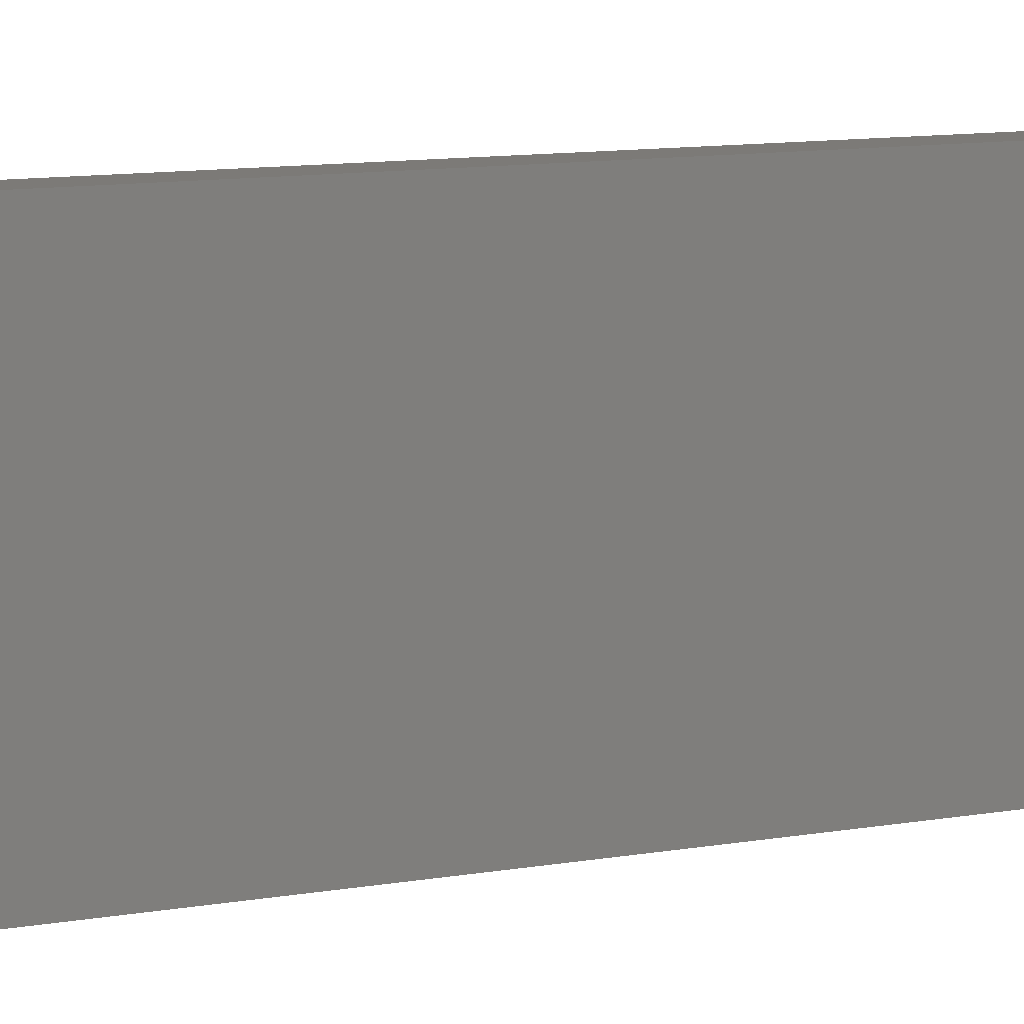
<metadata>
{"format":"step","ext":"stp","renderer":"f3d","projection":"perspective","resolution":1024,"background":"white","views":[{"elev":7.9,"azim":-121.0,"up":"+Z"}]}
</metadata>
<code>
ISO-10303-21;
DATA;
#1=SHAPE_REPRESENTATION('NONE',(#2),#6);
#2=AXIS2_PLACEMENT_3D('',#3,#4,#5);
#3=CARTESIAN_POINT('',(0,0,0));
#4=DIRECTION('',(0,0,1));
#5=DIRECTION('',(1,0,0));
#6=(GEOMETRIC_REPRESENTATION_CONTEXT(3)GLOBAL_UNCERTAINTY_ASSIGNED_CONTEXT((#8))
GLOBAL_UNIT_ASSIGNED_CONTEXT((#7,#9,#10))REPRESENTATION_CONTEXT('NONE','NONE'));
#7=(LENGTH_UNIT()NAMED_UNIT(*)SI_UNIT(.MILLI.,.METRE.));
#8=UNCERTAINTY_MEASURE_WITH_UNIT(LENGTH_MEASURE(1e-05),#7,'NONE','NONE');
#9=(NAMED_UNIT(*)PLANE_ANGLE_UNIT()SI_UNIT($,.RADIAN.));
#10=(NAMED_UNIT(*)SI_UNIT($,.STERADIAN.)SOLID_ANGLE_UNIT());
#11=SHAPE_DEFINITION_REPRESENTATION(#12,#1);
#12=PRODUCT_DEFINITION_SHAPE('NONE','NONE',#13);
#13=PRODUCT_DEFINITION('','UNSPECIFIED',#14,#17);
#14=PRODUCT_DEFINITION_FORMATION_WITH_SPECIFIED_SOURCE('ANY','UNSPECIFIED',#15,.NOT_KNOWN.);
#15=PRODUCT('','Steal for Gripper1','NONE',(#20));
#16=PRODUCT_RELATED_PRODUCT_CATEGORY('detail','',(#15));
#17=DESIGN_CONTEXT('detailed design',#18,'design');
#18=APPLICATION_CONTEXT('configuration controlled 3d designs of mechanical parts and assemblies');
#19=APPLICATION_PROTOCOL_DEFINITION('international standard','automotive_design',
2011,#18);
#20=MECHANICAL_CONTEXT('NONE',#18,'mechanical');
#21=CC_DESIGN_DATE_AND_TIME_ASSIGNMENT(#22,#26,(#13));
#22=DATE_AND_TIME(#23,#24);
#23=CALENDAR_DATE(0,1,1);
#24=LOCAL_TIME(0,0,0,#25);
#25=COORDINATED_UNIVERSAL_TIME_OFFSET(0,0,.AHEAD.);
#26=DATE_TIME_ROLE('creation_date');
#27=CC_DESIGN_APPROVAL(#28,(#13));
#28=APPROVAL(#29,'UNSPECIFIED');
#29=APPROVAL_STATUS('not_yet_approved');
#30=APPROVAL_DATE_TIME(#31,#28);
#31=DATE_AND_TIME(#32,#33);
#32=CALENDAR_DATE(0,1,1);
#33=LOCAL_TIME(0,0,0,#34);
#34=COORDINATED_UNIVERSAL_TIME_OFFSET(0,0,.AHEAD.);
#35=MANIFOLD_SOLID_BREP('',#36);
#36=CLOSED_SHELL('',(#48,#57,#66,#75,#84,#93,#102,#111,#120,#129,#138,#147));
#37=COLOUR_RGB('',0.5647,0.5647,0.5647);
#38=FILL_AREA_STYLE_COLOUR('',#37);
#39=FILL_AREA_STYLE($,(#38));
#40=SURFACE_STYLE_FILL_AREA(#39);
#41=SURFACE_SIDE_STYLE('',(#40));
#42=SURFACE_STYLE_USAGE(.BOTH.,#41);
#43=PRESENTATION_STYLE_ASSIGNMENT((#42));
#44=MECHANICAL_DESIGN_GEOMETRIC_PRESENTATION_REPRESENTATION('NONE',(#45,#56,#65,
#74,#83,#92,#101,#110,#119,#128,#137,#146,#155),#6);
#45=STYLED_ITEM('',(#43),#35);
#46=ADVANCED_BREP_SHAPE_REPRESENTATION('NONE',(#35),#6);
#47=SHAPE_REPRESENTATION_RELATIONSHIP('','',#1,#46);
#48=ADVANCED_FACE('',(#156,#158,#160),#162,.F.);
#49=COLOUR_RGB('',0.5647,0.5647,0.5647);
#50=FILL_AREA_STYLE_COLOUR('',#49);
#51=FILL_AREA_STYLE($,(#50));
#52=SURFACE_STYLE_FILL_AREA(#51);
#53=SURFACE_SIDE_STYLE('',(#52));
#54=SURFACE_STYLE_USAGE(.BOTH.,#53);
#55=PRESENTATION_STYLE_ASSIGNMENT((#54));
#56=STYLED_ITEM('',(#55),#48);
#57=ADVANCED_FACE('',(#167,#169,#171),#173,.T.);
#58=COLOUR_RGB('',0.5647,0.5647,0.5647);
#59=FILL_AREA_STYLE_COLOUR('',#58);
#60=FILL_AREA_STYLE($,(#59));
#61=SURFACE_STYLE_FILL_AREA(#60);
#62=SURFACE_SIDE_STYLE('',(#61));
#63=SURFACE_STYLE_USAGE(.BOTH.,#62);
#64=PRESENTATION_STYLE_ASSIGNMENT((#63));
#65=STYLED_ITEM('',(#64),#57);
#66=ADVANCED_FACE('',(#178,#180),#182,.F.);
#67=COLOUR_RGB('',0.5647,0.5647,0.5647);
#68=FILL_AREA_STYLE_COLOUR('',#67);
#69=FILL_AREA_STYLE($,(#68));
#70=SURFACE_STYLE_FILL_AREA(#69);
#71=SURFACE_SIDE_STYLE('',(#70));
#72=SURFACE_STYLE_USAGE(.BOTH.,#71);
#73=PRESENTATION_STYLE_ASSIGNMENT((#72));
#74=STYLED_ITEM('',(#73),#66);
#75=ADVANCED_FACE('',(#187,#189),#191,.F.);
#76=COLOUR_RGB('',0.5647,0.5647,0.5647);
#77=FILL_AREA_STYLE_COLOUR('',#76);
#78=FILL_AREA_STYLE($,(#77));
#79=SURFACE_STYLE_FILL_AREA(#78);
#80=SURFACE_SIDE_STYLE('',(#79));
#81=SURFACE_STYLE_USAGE(.BOTH.,#80);
#82=PRESENTATION_STYLE_ASSIGNMENT((#81));
#83=STYLED_ITEM('',(#82),#75);
#84=ADVANCED_FACE('',(#196),#198,.T.);
#85=COLOUR_RGB('',0.5647,0.5647,0.5647);
#86=FILL_AREA_STYLE_COLOUR('',#85);
#87=FILL_AREA_STYLE($,(#86));
#88=SURFACE_STYLE_FILL_AREA(#87);
#89=SURFACE_SIDE_STYLE('',(#88));
#90=SURFACE_STYLE_USAGE(.BOTH.,#89);
#91=PRESENTATION_STYLE_ASSIGNMENT((#90));
#92=STYLED_ITEM('',(#91),#84);
#93=ADVANCED_FACE('',(#203),#205,.T.);
#94=COLOUR_RGB('',0.5647,0.5647,0.5647);
#95=FILL_AREA_STYLE_COLOUR('',#94);
#96=FILL_AREA_STYLE($,(#95));
#97=SURFACE_STYLE_FILL_AREA(#96);
#98=SURFACE_SIDE_STYLE('',(#97));
#99=SURFACE_STYLE_USAGE(.BOTH.,#98);
#100=PRESENTATION_STYLE_ASSIGNMENT((#99));
#101=STYLED_ITEM('',(#100),#93);
#102=ADVANCED_FACE('',(#210),#212,.T.);
#103=COLOUR_RGB('',0.5647,0.5647,0.5647);
#104=FILL_AREA_STYLE_COLOUR('',#103);
#105=FILL_AREA_STYLE($,(#104));
#106=SURFACE_STYLE_FILL_AREA(#105);
#107=SURFACE_SIDE_STYLE('',(#106));
#108=SURFACE_STYLE_USAGE(.BOTH.,#107);
#109=PRESENTATION_STYLE_ASSIGNMENT((#108));
#110=STYLED_ITEM('',(#109),#102);
#111=ADVANCED_FACE('',(#217),#219,.T.);
#112=COLOUR_RGB('',0.5647,0.5647,0.5647);
#113=FILL_AREA_STYLE_COLOUR('',#112);
#114=FILL_AREA_STYLE($,(#113));
#115=SURFACE_STYLE_FILL_AREA(#114);
#116=SURFACE_SIDE_STYLE('',(#115));
#117=SURFACE_STYLE_USAGE(.BOTH.,#116);
#118=PRESENTATION_STYLE_ASSIGNMENT((#117));
#119=STYLED_ITEM('',(#118),#111);
#120=ADVANCED_FACE('',(#224),#226,.T.);
#121=COLOUR_RGB('',0.5647,0.5647,0.5647);
#122=FILL_AREA_STYLE_COLOUR('',#121);
#123=FILL_AREA_STYLE($,(#122));
#124=SURFACE_STYLE_FILL_AREA(#123);
#125=SURFACE_SIDE_STYLE('',(#124));
#126=SURFACE_STYLE_USAGE(.BOTH.,#125);
#127=PRESENTATION_STYLE_ASSIGNMENT((#126));
#128=STYLED_ITEM('',(#127),#120);
#129=ADVANCED_FACE('',(#231),#233,.T.);
#130=COLOUR_RGB('',0.5647,0.5647,0.5647);
#131=FILL_AREA_STYLE_COLOUR('',#130);
#132=FILL_AREA_STYLE($,(#131));
#133=SURFACE_STYLE_FILL_AREA(#132);
#134=SURFACE_SIDE_STYLE('',(#133));
#135=SURFACE_STYLE_USAGE(.BOTH.,#134);
#136=PRESENTATION_STYLE_ASSIGNMENT((#135));
#137=STYLED_ITEM('',(#136),#129);
#138=ADVANCED_FACE('',(#238),#240,.T.);
#139=COLOUR_RGB('',0.5647,0.5647,0.5647);
#140=FILL_AREA_STYLE_COLOUR('',#139);
#141=FILL_AREA_STYLE($,(#140));
#142=SURFACE_STYLE_FILL_AREA(#141);
#143=SURFACE_SIDE_STYLE('',(#142));
#144=SURFACE_STYLE_USAGE(.BOTH.,#143);
#145=PRESENTATION_STYLE_ASSIGNMENT((#144));
#146=STYLED_ITEM('',(#145),#138);
#147=ADVANCED_FACE('',(#245),#247,.T.);
#148=COLOUR_RGB('',0.5647,0.5647,0.5647);
#149=FILL_AREA_STYLE_COLOUR('',#148);
#150=FILL_AREA_STYLE($,(#149));
#151=SURFACE_STYLE_FILL_AREA(#150);
#152=SURFACE_SIDE_STYLE('',(#151));
#153=SURFACE_STYLE_USAGE(.BOTH.,#152);
#154=PRESENTATION_STYLE_ASSIGNMENT((#153));
#155=STYLED_ITEM('',(#154),#147);
#156=FACE_BOUND('',#157,.T.);
#157=EDGE_LOOP('',(#252,#253,#254,#255,#256,#257,#258,#259));
#158=FACE_BOUND('',#159,.T.);
#159=EDGE_LOOP('',(#260));
#160=FACE_BOUND('',#161,.T.);
#161=EDGE_LOOP('',(#261));
#162=PLANE('',#163);
#163=AXIS2_PLACEMENT_3D('',#164,#165,#166);
#164=CARTESIAN_POINT('',(0,0,0));
#165=DIRECTION('',(1,0,-1.837e-16));
#166=DIRECTION('',(1.125e-32,1,6.123e-17));
#167=FACE_BOUND('',#168,.T.);
#168=EDGE_LOOP('',(#262,#263,#264,#265,#266,#267,#268,#269));
#169=FACE_BOUND('',#170,.T.);
#170=EDGE_LOOP('',(#270));
#171=FACE_BOUND('',#172,.T.);
#172=EDGE_LOOP('',(#271));
#173=PLANE('',#174);
#174=AXIS2_PLACEMENT_3D('',#175,#176,#177);
#175=CARTESIAN_POINT('',(2,0,-3.674e-16));
#176=DIRECTION('',(1,0,-1.837e-16));
#177=DIRECTION('',(1.125e-32,1,6.123e-17));
#178=FACE_OUTER_BOUND('',#179,.T.);
#179=EDGE_LOOP('',(#272));
#180=FACE_OUTER_BOUND('',#181,.T.);
#181=EDGE_LOOP('',(#273));
#182=CYLINDRICAL_SURFACE('',#183,1.55);
#183=AXIS2_PLACEMENT_3D('',#184,#185,#186);
#184=CARTESIAN_POINT('',(1.968e-31,17.5,1.072e-15));
#185=DIRECTION('',(1,0,-1.837e-16));
#186=DIRECTION('',(1.125e-32,1,6.123e-17));
#187=FACE_OUTER_BOUND('',#188,.T.);
#188=EDGE_LOOP('',(#274));
#189=FACE_OUTER_BOUND('',#190,.T.);
#190=EDGE_LOOP('',(#275));
#191=CYLINDRICAL_SURFACE('',#192,1.55);
#192=AXIS2_PLACEMENT_3D('',#193,#194,#195);
#193=CARTESIAN_POINT('',(-1.968e-31,-17.5,-1.072e-15));
#194=DIRECTION('',(1,0,-1.837e-16));
#195=DIRECTION('',(1.125e-32,1,6.123e-17));
#196=FACE_BOUND('',#197,.T.);
#197=EDGE_LOOP('',(#276,#277,#278,#279));
#198=PLANE('',#199);
#199=AXIS2_PLACEMENT_3D('',#200,#201,#202);
#200=CARTESIAN_POINT('',(1.378e-15,29.5,7.5));
#201=DIRECTION('',(0,-6.022e-17,1));
#202=DIRECTION('',(-1.337e-32,-1,-6.022e-17));
#203=FACE_BOUND('',#204,.T.);
#204=EDGE_LOOP('',(#280,#281,#282,#283));
#205=CYLINDRICAL_SURFACE('',#206,3);
#206=AXIS2_PLACEMENT_3D('',#207,#208,#209);
#207=CARTESIAN_POINT('',(8.266e-16,29.5,4.5));
#208=DIRECTION('',(1,0,-1.837e-16));
#209=DIRECTION('',(1.125e-32,1,6.123e-17));
#210=FACE_BOUND('',#211,.T.);
#211=EDGE_LOOP('',(#284,#285,#286,#287));
#212=PLANE('',#213);
#213=AXIS2_PLACEMENT_3D('',#214,#215,#216);
#214=CARTESIAN_POINT('',(-8.266e-16,32.5,-4.5));
#215=DIRECTION('',(-0,1,0));
#216=DIRECTION('',(1.837e-16,0,1));
#217=FACE_BOUND('',#218,.T.);
#218=EDGE_LOOP('',(#288,#289,#290,#291));
#219=CYLINDRICAL_SURFACE('',#220,3);
#220=AXIS2_PLACEMENT_3D('',#221,#222,#223);
#221=CARTESIAN_POINT('',(-8.266e-16,29.5,-4.5));
#222=DIRECTION('',(1,0,-1.837e-16));
#223=DIRECTION('',(-1.837e-16,1.245e-15,-1));
#224=FACE_BOUND('',#225,.T.);
#225=EDGE_LOOP('',(#292,#293,#294,#295));
#226=PLANE('',#227);
#227=AXIS2_PLACEMENT_3D('',#228,#229,#230);
#228=CARTESIAN_POINT('',(-1.378e-15,-29.5,-7.5));
#229=DIRECTION('',(0,6.022e-17,-1));
#230=DIRECTION('',(1.337e-32,1,6.022e-17));
#231=FACE_BOUND('',#232,.T.);
#232=EDGE_LOOP('',(#296,#297,#298,#299));
#233=CYLINDRICAL_SURFACE('',#234,3);
#234=AXIS2_PLACEMENT_3D('',#235,#236,#237);
#235=CARTESIAN_POINT('',(-8.266e-16,-29.5,-4.5));
#236=DIRECTION('',(1,0,-1.837e-16));
#237=DIRECTION('',(-1.125e-32,-1,-6.123e-17));
#238=FACE_BOUND('',#239,.T.);
#239=EDGE_LOOP('',(#300,#301,#302,#303));
#240=PLANE('',#241);
#241=AXIS2_PLACEMENT_3D('',#242,#243,#244);
#242=CARTESIAN_POINT('',(8.266e-16,-32.5,4.5));
#243=DIRECTION('',(0,-1,-0));
#244=DIRECTION('',(-1.837e-16,0,-1));
#245=FACE_BOUND('',#246,.T.);
#246=EDGE_LOOP('',(#304,#305,#306,#307));
#247=CYLINDRICAL_SURFACE('',#248,3);
#248=AXIS2_PLACEMENT_3D('',#249,#250,#251);
#249=CARTESIAN_POINT('',(8.266e-16,-29.5,4.5));
#250=DIRECTION('',(1,0,-1.837e-16));
#251=DIRECTION('',(1.837e-16,-6.123e-17,1));
#252=ORIENTED_EDGE('',*,*,#308,.F.);
#253=ORIENTED_EDGE('',*,*,#309,.F.);
#254=ORIENTED_EDGE('',*,*,#310,.F.);
#255=ORIENTED_EDGE('',*,*,#311,.F.);
#256=ORIENTED_EDGE('',*,*,#312,.F.);
#257=ORIENTED_EDGE('',*,*,#313,.F.);
#258=ORIENTED_EDGE('',*,*,#314,.F.);
#259=ORIENTED_EDGE('',*,*,#315,.F.);
#260=ORIENTED_EDGE('',*,*,#316,.T.);
#261=ORIENTED_EDGE('',*,*,#317,.T.);
#262=ORIENTED_EDGE('',*,*,#318,.T.);
#263=ORIENTED_EDGE('',*,*,#319,.T.);
#264=ORIENTED_EDGE('',*,*,#320,.T.);
#265=ORIENTED_EDGE('',*,*,#321,.T.);
#266=ORIENTED_EDGE('',*,*,#322,.T.);
#267=ORIENTED_EDGE('',*,*,#323,.T.);
#268=ORIENTED_EDGE('',*,*,#324,.T.);
#269=ORIENTED_EDGE('',*,*,#325,.T.);
#270=ORIENTED_EDGE('',*,*,#326,.T.);
#271=ORIENTED_EDGE('',*,*,#327,.T.);
#272=ORIENTED_EDGE('',*,*,#327,.F.);
#273=ORIENTED_EDGE('',*,*,#317,.F.);
#274=ORIENTED_EDGE('',*,*,#326,.F.);
#275=ORIENTED_EDGE('',*,*,#316,.F.);
#276=ORIENTED_EDGE('',*,*,#308,.T.);
#277=ORIENTED_EDGE('',*,*,#328,.T.);
#278=ORIENTED_EDGE('',*,*,#325,.F.);
#279=ORIENTED_EDGE('',*,*,#329,.F.);
#280=ORIENTED_EDGE('',*,*,#309,.T.);
#281=ORIENTED_EDGE('',*,*,#329,.T.);
#282=ORIENTED_EDGE('',*,*,#324,.F.);
#283=ORIENTED_EDGE('',*,*,#330,.F.);
#284=ORIENTED_EDGE('',*,*,#310,.T.);
#285=ORIENTED_EDGE('',*,*,#330,.T.);
#286=ORIENTED_EDGE('',*,*,#323,.F.);
#287=ORIENTED_EDGE('',*,*,#331,.F.);
#288=ORIENTED_EDGE('',*,*,#311,.T.);
#289=ORIENTED_EDGE('',*,*,#331,.T.);
#290=ORIENTED_EDGE('',*,*,#322,.F.);
#291=ORIENTED_EDGE('',*,*,#332,.F.);
#292=ORIENTED_EDGE('',*,*,#312,.T.);
#293=ORIENTED_EDGE('',*,*,#332,.T.);
#294=ORIENTED_EDGE('',*,*,#321,.F.);
#295=ORIENTED_EDGE('',*,*,#333,.F.);
#296=ORIENTED_EDGE('',*,*,#313,.T.);
#297=ORIENTED_EDGE('',*,*,#333,.T.);
#298=ORIENTED_EDGE('',*,*,#320,.F.);
#299=ORIENTED_EDGE('',*,*,#334,.F.);
#300=ORIENTED_EDGE('',*,*,#314,.T.);
#301=ORIENTED_EDGE('',*,*,#334,.T.);
#302=ORIENTED_EDGE('',*,*,#319,.F.);
#303=ORIENTED_EDGE('',*,*,#335,.F.);
#304=ORIENTED_EDGE('',*,*,#315,.T.);
#305=ORIENTED_EDGE('',*,*,#335,.T.);
#306=ORIENTED_EDGE('',*,*,#318,.F.);
#307=ORIENTED_EDGE('',*,*,#328,.F.);
#308=EDGE_CURVE('',#336,#337,#338,.T.);
#309=EDGE_CURVE('',#339,#336,#340,.T.);
#310=EDGE_CURVE('',#341,#339,#342,.T.);
#311=EDGE_CURVE('',#343,#341,#344,.T.);
#312=EDGE_CURVE('',#345,#343,#346,.T.);
#313=EDGE_CURVE('',#347,#345,#348,.T.);
#314=EDGE_CURVE('',#349,#347,#350,.T.);
#315=EDGE_CURVE('',#337,#349,#351,.T.);
#316=EDGE_CURVE('',#352,#352,#353,.T.);
#317=EDGE_CURVE('',#354,#354,#355,.T.);
#318=EDGE_CURVE('',#356,#357,#358,.T.);
#319=EDGE_CURVE('',#357,#359,#360,.T.);
#320=EDGE_CURVE('',#359,#361,#362,.T.);
#321=EDGE_CURVE('',#361,#363,#364,.T.);
#322=EDGE_CURVE('',#363,#365,#366,.T.);
#323=EDGE_CURVE('',#365,#367,#368,.T.);
#324=EDGE_CURVE('',#367,#369,#370,.T.);
#325=EDGE_CURVE('',#369,#356,#371,.T.);
#326=EDGE_CURVE('',#372,#372,#373,.F.);
#327=EDGE_CURVE('',#374,#374,#375,.F.);
#328=EDGE_CURVE('',#337,#356,#376,.T.);
#329=EDGE_CURVE('',#336,#369,#377,.T.);
#330=EDGE_CURVE('',#339,#367,#378,.T.);
#331=EDGE_CURVE('',#341,#365,#379,.T.);
#332=EDGE_CURVE('',#343,#363,#380,.T.);
#333=EDGE_CURVE('',#345,#361,#381,.T.);
#334=EDGE_CURVE('',#347,#359,#382,.T.);
#335=EDGE_CURVE('',#349,#357,#383,.T.);
#336=VERTEX_POINT('',#384);
#337=VERTEX_POINT('',#385);
#338=LINE('',#386,#387);
#339=VERTEX_POINT('',#389);
#340=CIRCLE('',#390,3);
#341=VERTEX_POINT('',#394);
#342=LINE('',#395,#396);
#343=VERTEX_POINT('',#398);
#344=CIRCLE('',#399,3);
#345=VERTEX_POINT('',#403);
#346=LINE('',#404,#405);
#347=VERTEX_POINT('',#407);
#348=CIRCLE('',#408,3);
#349=VERTEX_POINT('',#412);
#350=LINE('',#413,#414);
#351=CIRCLE('',#416,3);
#352=VERTEX_POINT('',#420);
#353=CIRCLE('',#421,1.55);
#354=VERTEX_POINT('',#425);
#355=CIRCLE('',#426,1.55);
#356=VERTEX_POINT('',#430);
#357=VERTEX_POINT('',#431);
#358=CIRCLE('',#432,3);
#359=VERTEX_POINT('',#436);
#360=LINE('',#437,#438);
#361=VERTEX_POINT('',#440);
#362=CIRCLE('',#441,3);
#363=VERTEX_POINT('',#445);
#364=LINE('',#446,#447);
#365=VERTEX_POINT('',#449);
#366=CIRCLE('',#450,3);
#367=VERTEX_POINT('',#454);
#368=LINE('',#455,#456);
#369=VERTEX_POINT('',#458);
#370=CIRCLE('',#459,3);
#371=LINE('',#463,#464);
#372=VERTEX_POINT('',#466);
#373=CIRCLE('',#467,1.55);
#374=VERTEX_POINT('',#471);
#375=CIRCLE('',#472,1.55);
#376=LINE('',#476,#477);
#377=LINE('',#479,#480);
#378=LINE('',#482,#483);
#379=LINE('',#485,#486);
#380=LINE('',#488,#489);
#381=LINE('',#491,#492);
#382=LINE('',#494,#495);
#383=LINE('',#497,#498);
#384=CARTESIAN_POINT('',(1.378e-15,29.5,7.5));
#385=CARTESIAN_POINT('',(1.378e-15,-29.5,7.5));
#386=CARTESIAN_POINT('',(1.378e-15,29.5,7.5));
#387=VECTOR('',#388,1);
#388=DIRECTION('',(-1.337e-32,-1,-6.022e-17));
#389=CARTESIAN_POINT('',(8.266e-16,32.5,4.5));
#390=AXIS2_PLACEMENT_3D('',#391,#392,#393);
#391=CARTESIAN_POINT('',(8.266e-16,29.5,4.5));
#392=DIRECTION('',(1,0,-1.837e-16));
#393=DIRECTION('',(0,1,0));
#394=CARTESIAN_POINT('',(-8.266e-16,32.5,-4.5));
#395=CARTESIAN_POINT('',(-8.266e-16,32.5,-4.5));
#396=VECTOR('',#397,1);
#397=DIRECTION('',(1.837e-16,0,1));
#398=CARTESIAN_POINT('',(-1.378e-15,29.5,-7.5));
#399=AXIS2_PLACEMENT_3D('',#400,#401,#402);
#400=CARTESIAN_POINT('',(-8.266e-16,29.5,-4.5));
#401=DIRECTION('',(1,0,-1.837e-16));
#402=DIRECTION('',(-1.837e-16,1.184e-15,-1));
#403=CARTESIAN_POINT('',(-1.378e-15,-29.5,-7.5));
#404=CARTESIAN_POINT('',(-1.378e-15,-29.5,-7.5));
#405=VECTOR('',#406,1);
#406=DIRECTION('',(1.337e-32,1,6.022e-17));
#407=CARTESIAN_POINT('',(-8.266e-16,-32.5,-4.5));
#408=AXIS2_PLACEMENT_3D('',#409,#410,#411);
#409=CARTESIAN_POINT('',(-8.266e-16,-29.5,-4.5));
#410=DIRECTION('',(1,0,-1.837e-16));
#411=DIRECTION('',(0,-1,6.038e-48));
#412=CARTESIAN_POINT('',(8.266e-16,-32.5,4.5));
#413=CARTESIAN_POINT('',(8.266e-16,-32.5,4.5));
#414=VECTOR('',#415,1);
#415=DIRECTION('',(-1.837e-16,0,-1));
#416=AXIS2_PLACEMENT_3D('',#417,#418,#419);
#417=CARTESIAN_POINT('',(8.266e-16,-29.5,4.5));
#418=DIRECTION('',(1,0,-1.837e-16));
#419=DIRECTION('',(1.837e-16,0,1));
#420=CARTESIAN_POINT('',(-1.794e-31,-15.95,-9.767e-16));
#421=AXIS2_PLACEMENT_3D('',#422,#423,#424);
#422=CARTESIAN_POINT('',(-1.968e-31,-17.5,-1.072e-15));
#423=DIRECTION('',(1,0,-1.837e-16));
#424=DIRECTION('',(1.125e-32,1,6.123e-17));
#425=CARTESIAN_POINT('',(2.143e-31,19.05,1.166e-15));
#426=AXIS2_PLACEMENT_3D('',#427,#428,#429);
#427=CARTESIAN_POINT('',(1.968e-31,17.5,1.072e-15));
#428=DIRECTION('',(1,0,-1.837e-16));
#429=DIRECTION('',(1.125e-32,1,6.123e-17));
#430=CARTESIAN_POINT('',(2,-29.5,7.5));
#431=CARTESIAN_POINT('',(2,-32.5,4.5));
#432=AXIS2_PLACEMENT_3D('',#433,#434,#435);
#433=CARTESIAN_POINT('',(2,-29.5,4.5));
#434=DIRECTION('',(1,0,-1.837e-16));
#435=DIRECTION('',(1.837e-16,0,1));
#436=CARTESIAN_POINT('',(2,-32.5,-4.5));
#437=CARTESIAN_POINT('',(2,-32.5,4.5));
#438=VECTOR('',#439,1);
#439=DIRECTION('',(-2.22e-16,0,-1));
#440=CARTESIAN_POINT('',(2,-29.5,-7.5));
#441=AXIS2_PLACEMENT_3D('',#442,#443,#444);
#442=CARTESIAN_POINT('',(2,-29.5,-4.5));
#443=DIRECTION('',(1,0,-1.837e-16));
#444=DIRECTION('',(0,-1,0));
#445=CARTESIAN_POINT('',(2,29.5,-7.5));
#446=CARTESIAN_POINT('',(2,-29.5,-7.5));
#447=VECTOR('',#448,1);
#448=DIRECTION('',(0,1,6.022e-17));
#449=CARTESIAN_POINT('',(2,32.5,-4.5));
#450=AXIS2_PLACEMENT_3D('',#451,#452,#453);
#451=CARTESIAN_POINT('',(2,29.5,-4.5));
#452=DIRECTION('',(1,0,-1.837e-16));
#453=DIRECTION('',(-1.837e-16,1.184e-15,-1));
#454=CARTESIAN_POINT('',(2,32.5,4.5));
#455=CARTESIAN_POINT('',(2,32.5,-4.5));
#456=VECTOR('',#457,1);
#457=DIRECTION('',(1.974e-16,0,1));
#458=CARTESIAN_POINT('',(2,29.5,7.5));
#459=AXIS2_PLACEMENT_3D('',#460,#461,#462);
#460=CARTESIAN_POINT('',(2,29.5,4.5));
#461=DIRECTION('',(1,0,-1.837e-16));
#462=DIRECTION('',(0,1,0));
#463=CARTESIAN_POINT('',(2,29.5,7.5));
#464=VECTOR('',#465,1);
#465=DIRECTION('',(0,-1,-6.022e-17));
#466=CARTESIAN_POINT('',(2,-15.95,-1.344e-15));
#467=AXIS2_PLACEMENT_3D('',#468,#469,#470);
#468=CARTESIAN_POINT('',(2,-17.5,-1.439e-15));
#469=DIRECTION('',(1,0,-1.837e-16));
#470=DIRECTION('',(1.125e-32,1,6.123e-17));
#471=CARTESIAN_POINT('',(2,19.05,7.991e-16));
#472=AXIS2_PLACEMENT_3D('',#473,#474,#475);
#473=CARTESIAN_POINT('',(2,17.5,7.042e-16));
#474=DIRECTION('',(1,0,-1.837e-16));
#475=DIRECTION('',(1.125e-32,1,6.123e-17));
#476=CARTESIAN_POINT('',(1.378e-15,-29.5,7.5));
#477=VECTOR('',#478,1);
#478=DIRECTION('',(1,0,0));
#479=CARTESIAN_POINT('',(1.378e-15,29.5,7.5));
#480=VECTOR('',#481,1);
#481=DIRECTION('',(1,0,0));
#482=CARTESIAN_POINT('',(8.266e-16,32.5,4.5));
#483=VECTOR('',#484,1);
#484=DIRECTION('',(1,0,0));
#485=CARTESIAN_POINT('',(-8.266e-16,32.5,-4.5));
#486=VECTOR('',#487,1);
#487=DIRECTION('',(1,0,0));
#488=CARTESIAN_POINT('',(-1.378e-15,29.5,-7.5));
#489=VECTOR('',#490,1);
#490=DIRECTION('',(1,0,0));
#491=CARTESIAN_POINT('',(-1.378e-15,-29.5,-7.5));
#492=VECTOR('',#493,1);
#493=DIRECTION('',(1,0,0));
#494=CARTESIAN_POINT('',(-8.266e-16,-32.5,-4.5));
#495=VECTOR('',#496,1);
#496=DIRECTION('',(1,0,0));
#497=CARTESIAN_POINT('',(8.266e-16,-32.5,4.5));
#498=VECTOR('',#499,1);
#499=DIRECTION('',(1,0,-4.441e-16));
ENDSEC;
END-ISO-10303-21;

</code>
